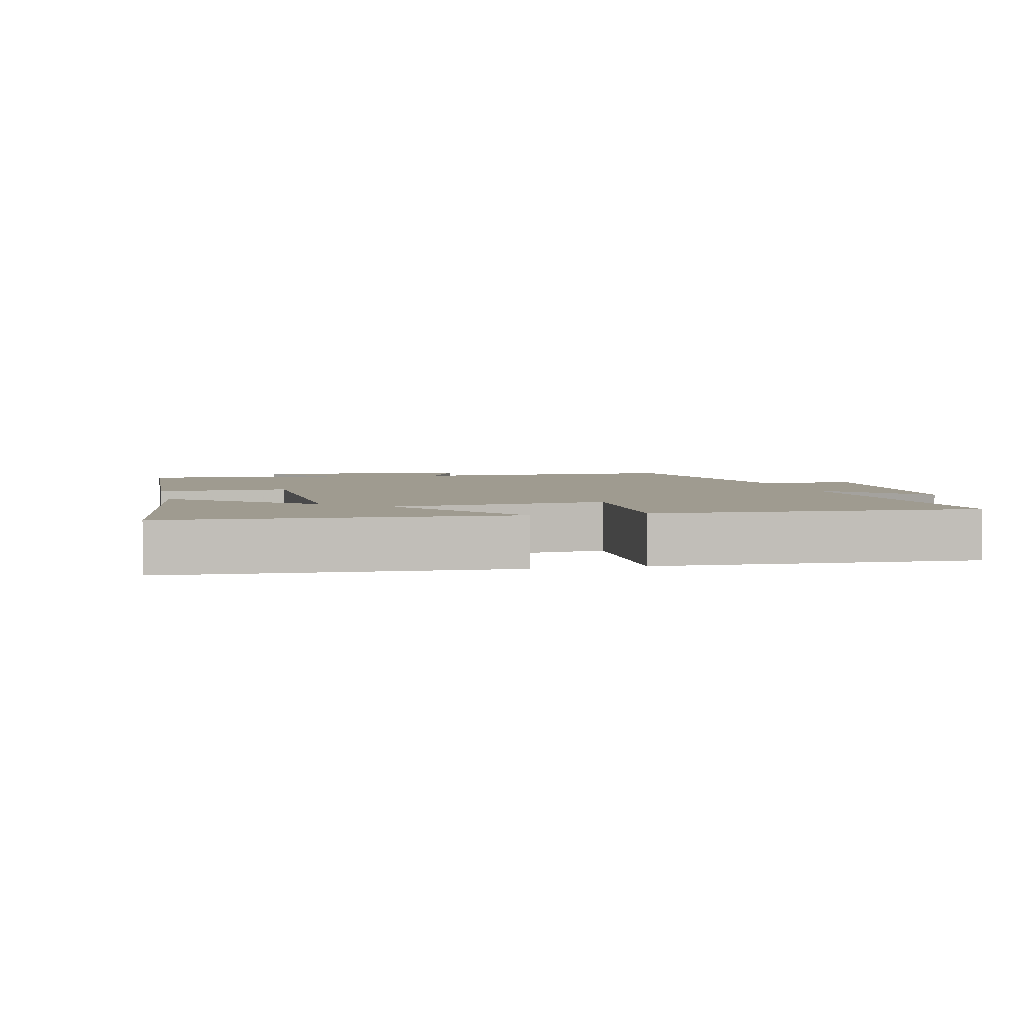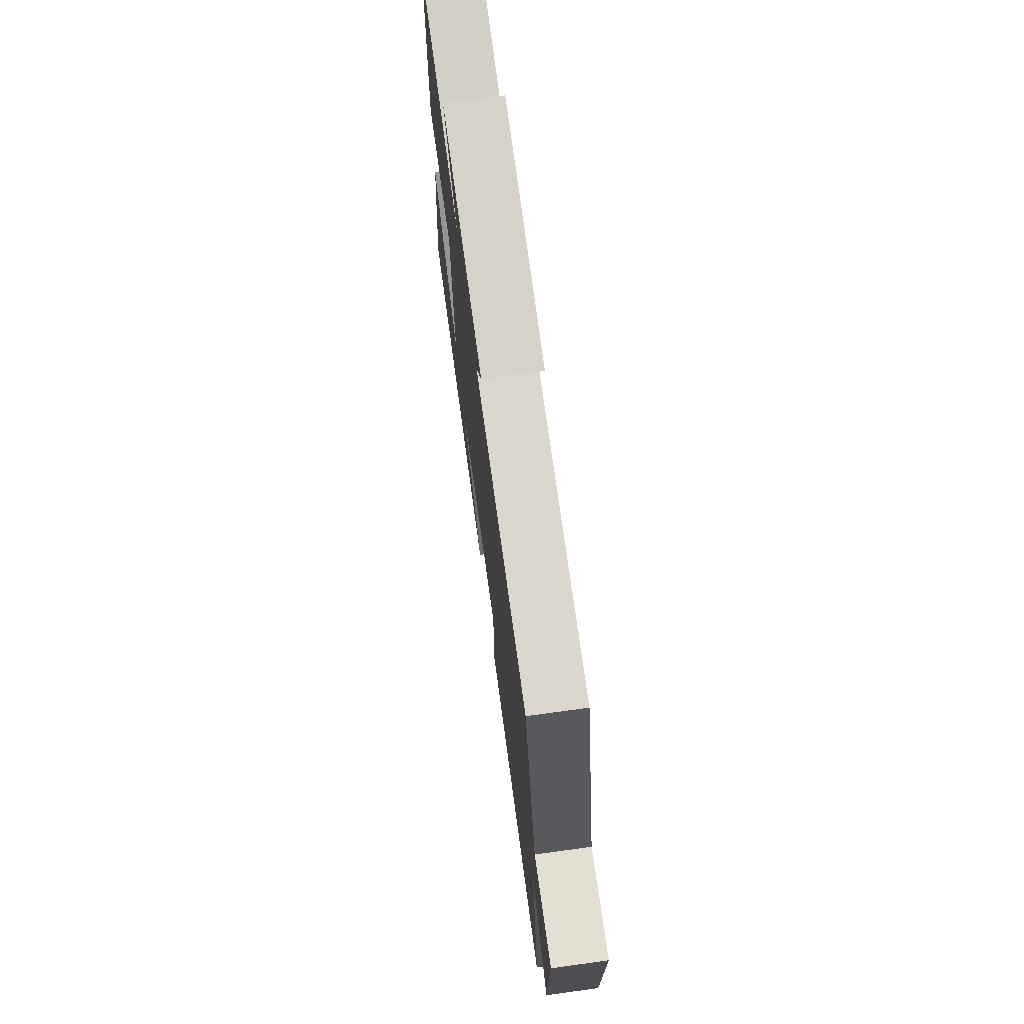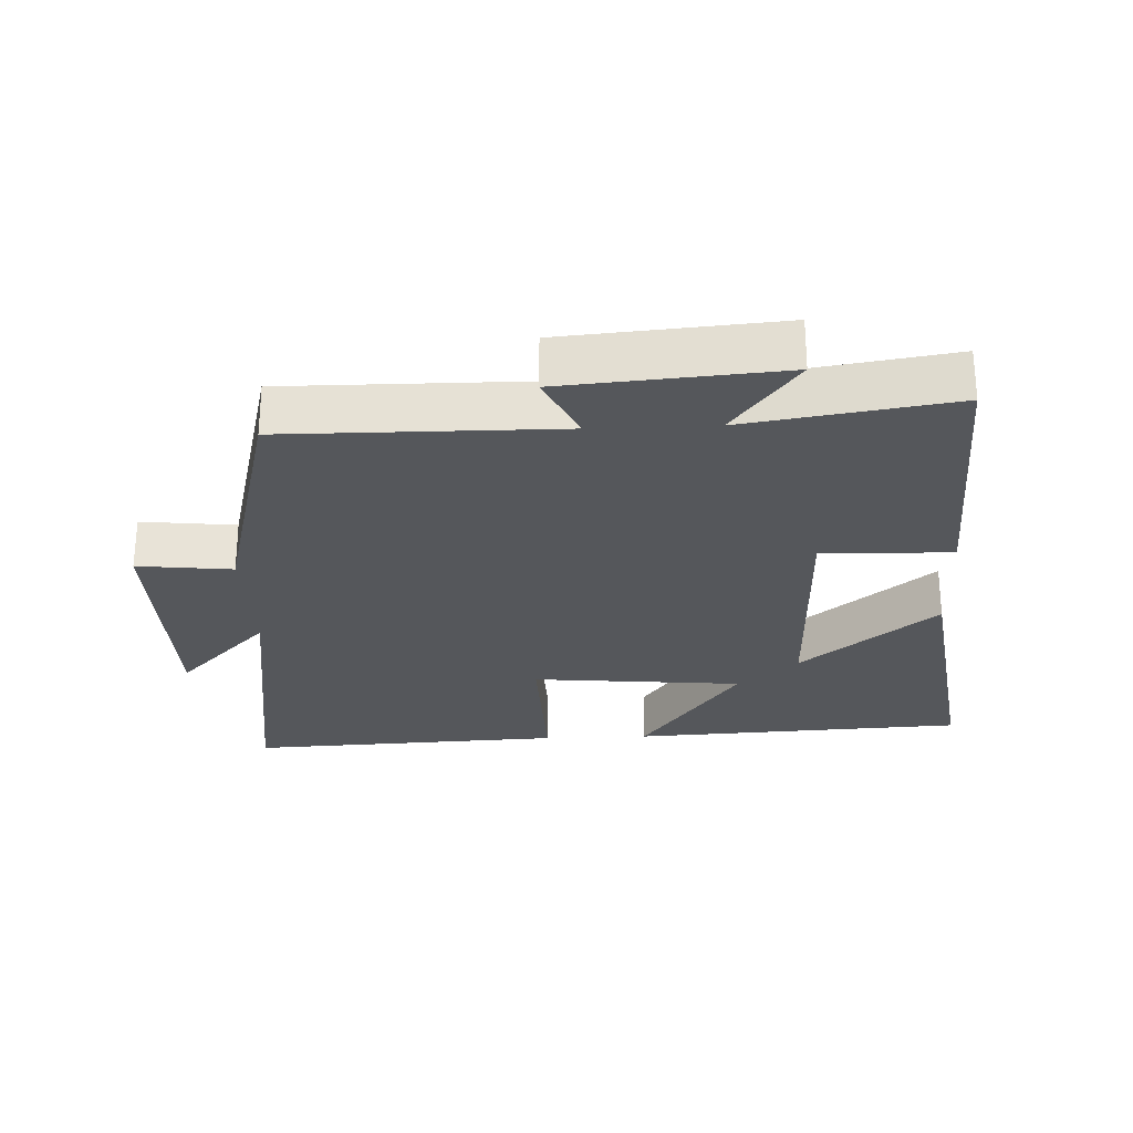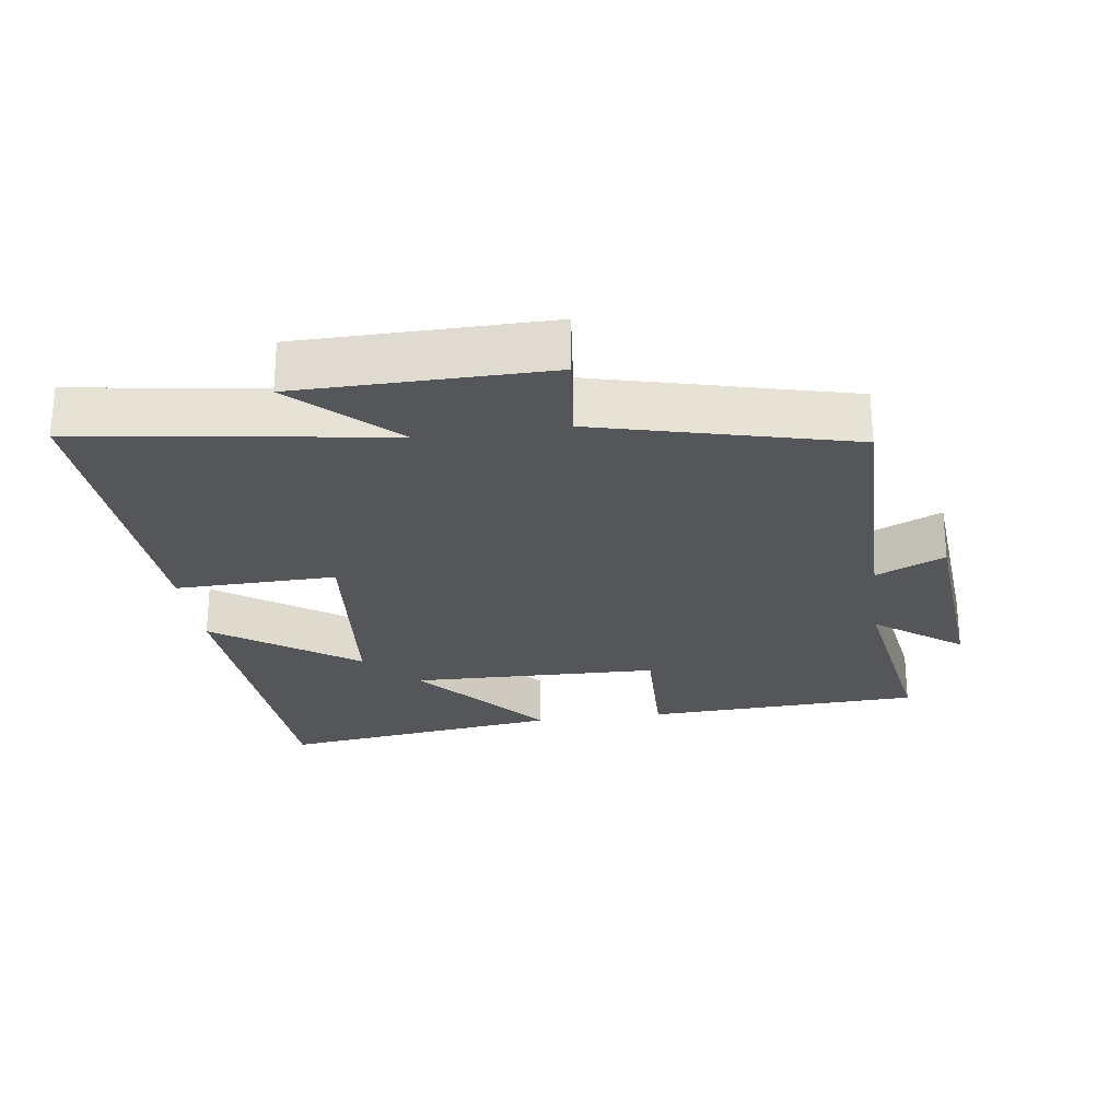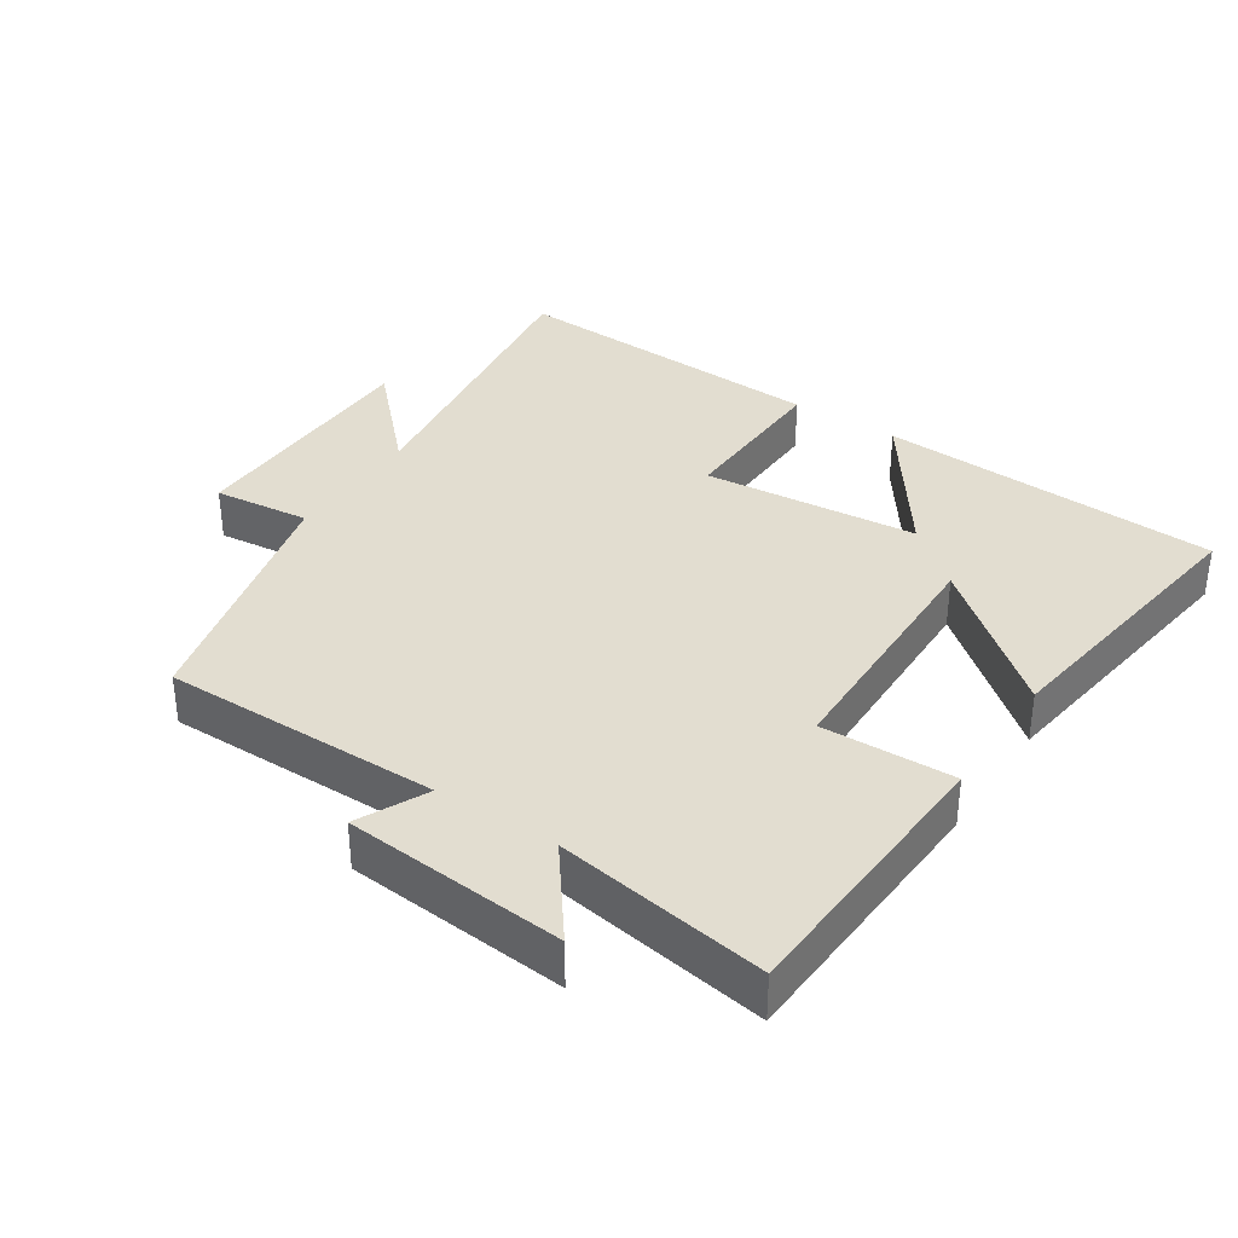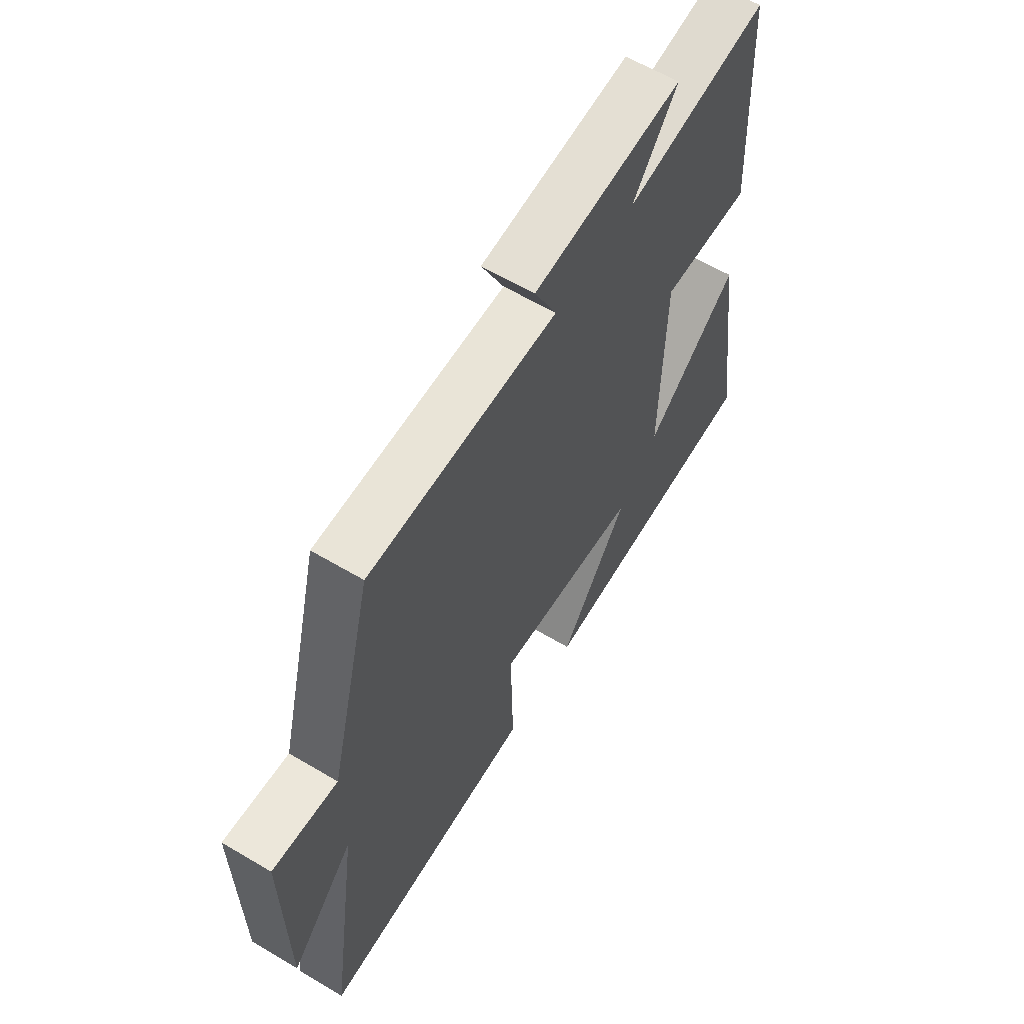
<metadata>
{"format":"obj","ext":"obj","renderer":"f3d","projection":"perspective","resolution":1024,"background":"white","views":[{"elev":4.0,"azim":167.0,"up":"+Y"},{"elev":73.3,"azim":-97.8,"up":"+Z"},{"elev":-26.8,"azim":2.5,"up":"+Y"},{"elev":-25.2,"azim":-82.1,"up":"+Y"},{"elev":35.4,"azim":33.6,"up":"+Y"},{"elev":61.3,"azim":-58.8,"up":"+Z"}]}
</metadata>
<code>
v -0.406 0.07 0.503
v -0.002 0.07 0.5
v -0.05 0.07 0.601
v 0.27 0.07 0.627
v 0.174 0.07 0.5
v 0.48 0.07 0.548
v 0.5 0.07 0.141
v 0.308 0.07 0.147
v 0.3 0.07 -0.219
v 0.5 0.07 -0.055
v 0.558 0.07 -0.474
v 0.062 0.07 -0.5
v 0.21 0.07 -0.293
v -0.102 0.07 -0.263
v -0.096 0.07 -0.5
v -0.565 0.07 -0.522
v -0.5 0.07 -0.075
v -0.636 0.07 -0.215
v -0.64 0.07 0.149
v -0.5 0.07 0.133
v -0.406 0 0.503
v -0.002 0 0.5
v -0.05 0 0.601
v 0.27 0 0.627
v 0.174 0 0.5
v 0.48 0 0.548
v 0.5 0 0.141
v 0.308 0 0.147
v 0.3 0 -0.219
v 0.5 0 -0.055
v 0.558 0 -0.474
v 0.062 0 -0.5
v 0.21 0 -0.293
v -0.102 0 -0.263
v -0.096 0 -0.5
v -0.565 0 -0.522
v -0.5 0 -0.075
v -0.636 0 -0.215
v -0.64 0 0.149
v -0.5 0 0.133
f 17 18 19 20
f 17 20 1 2
f 14 15 16 17
f 13 14 17 2
f 11 12 13
f 10 11 13
f 9 10 13
f 8 9 13 2
f 5 6 7 8
f 5 8 2 3
f 3 4 5
f 40 39 38 37
f 22 21 40 37
f 37 36 35 34
f 22 37 34 33
f 33 32 31
f 33 31 30
f 33 30 29
f 22 33 29 28
f 28 27 26 25
f 23 22 28 25
f 25 24 23
f 1 21 22 2
f 2 22 23 3
f 3 23 24 4
f 4 24 25 5
f 5 25 26 6
f 6 26 27 7
f 7 27 28 8
f 8 28 29 9
f 9 29 30 10
f 10 30 31 11
f 11 31 32 12
f 12 32 33 13
f 13 33 34 14
f 14 34 35 15
f 15 35 36 16
f 16 36 37 17
f 17 37 38 18
f 18 38 39 19
f 19 39 40 20
f 20 40 21 1

</code>
